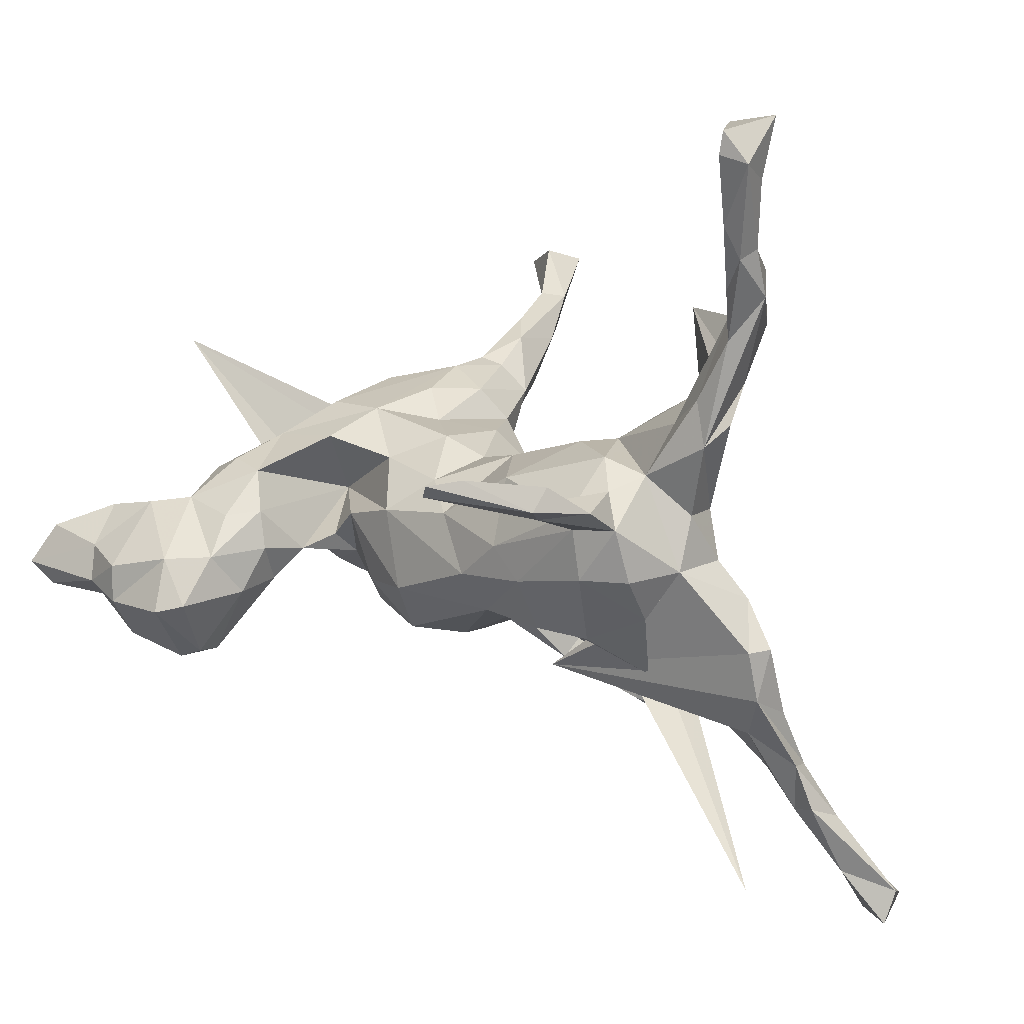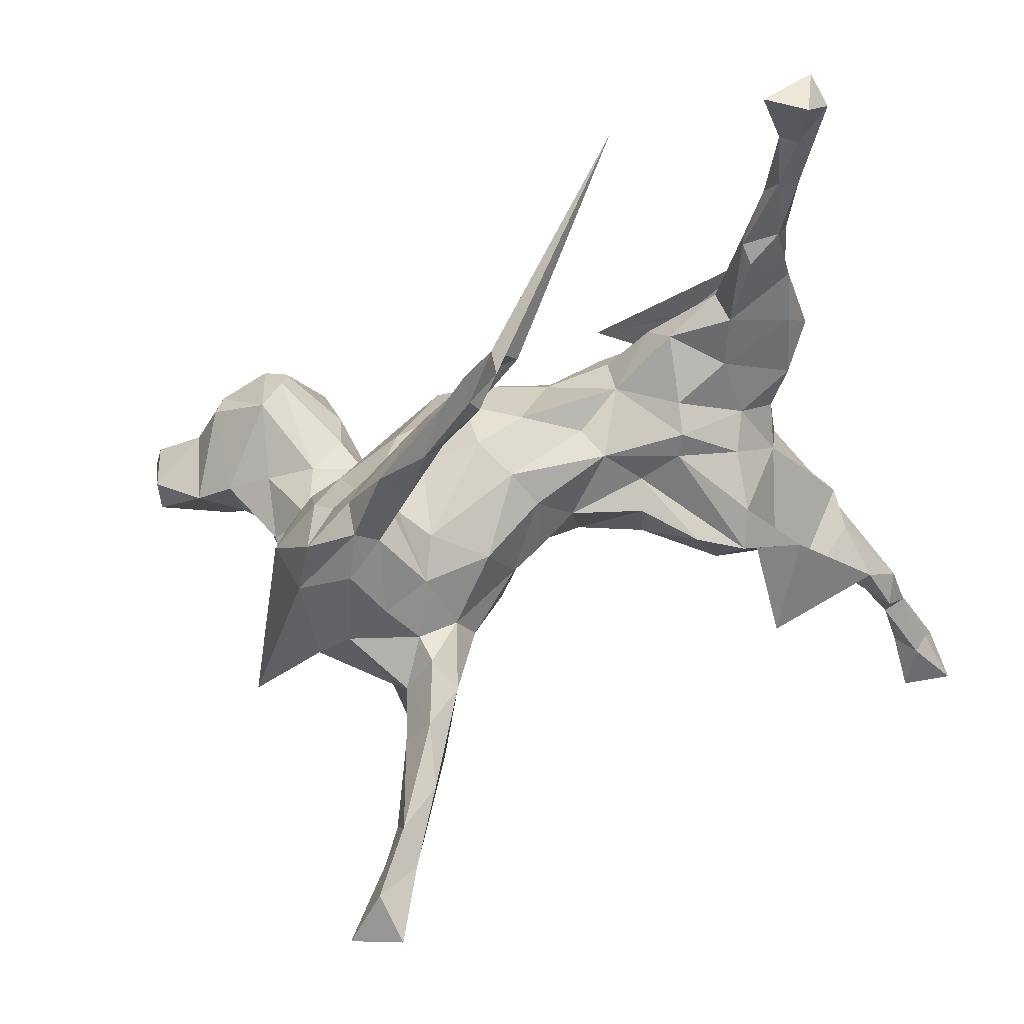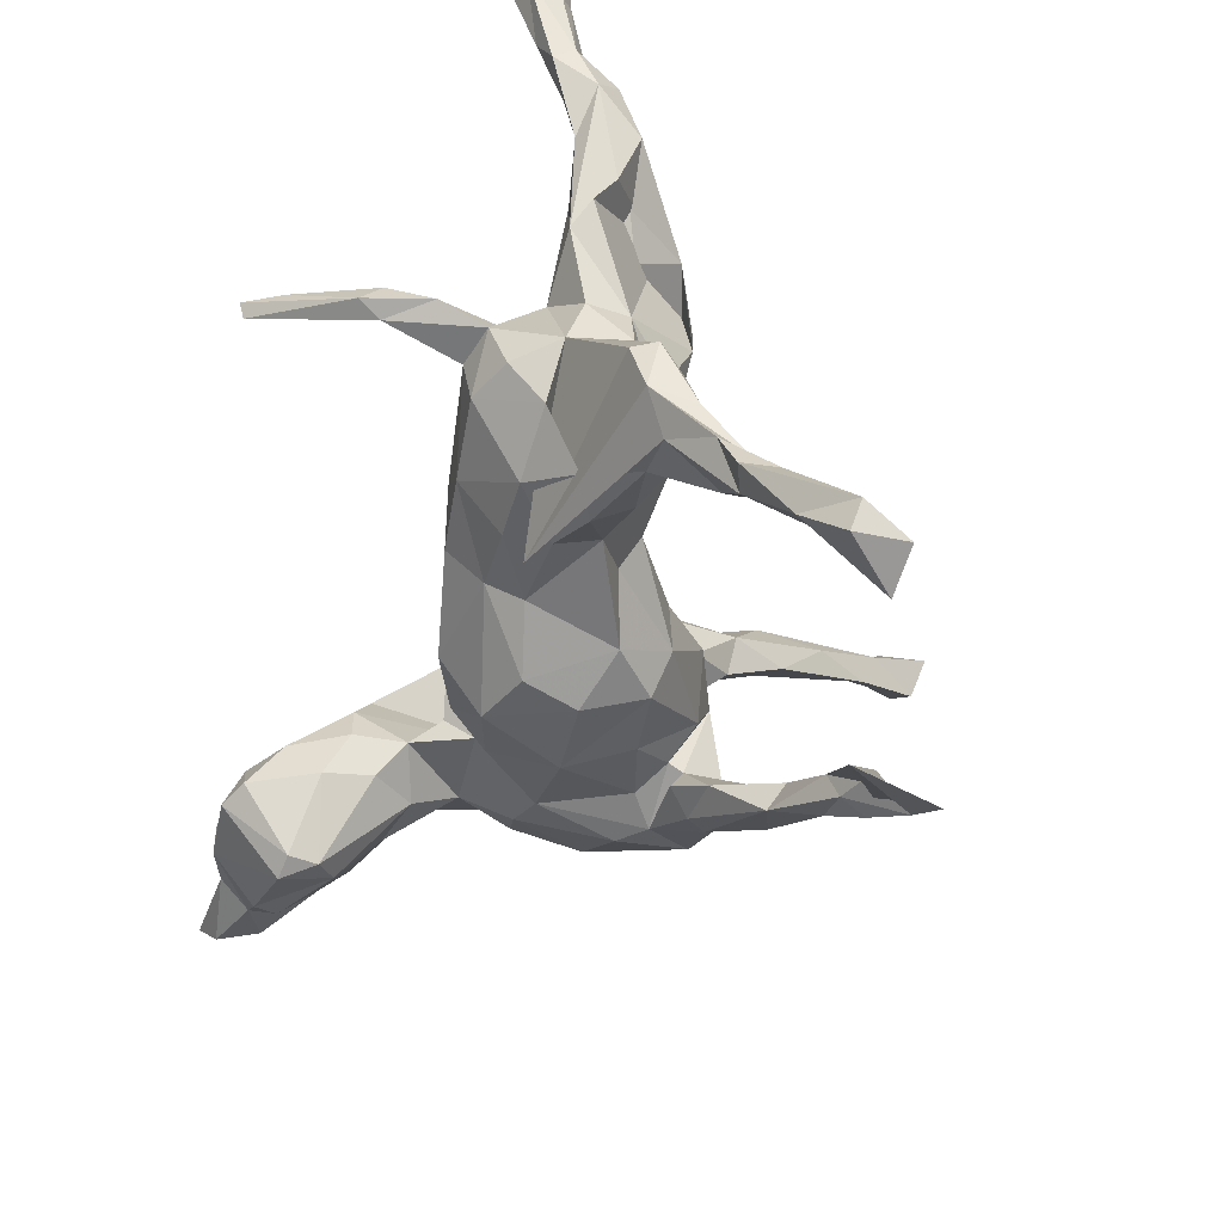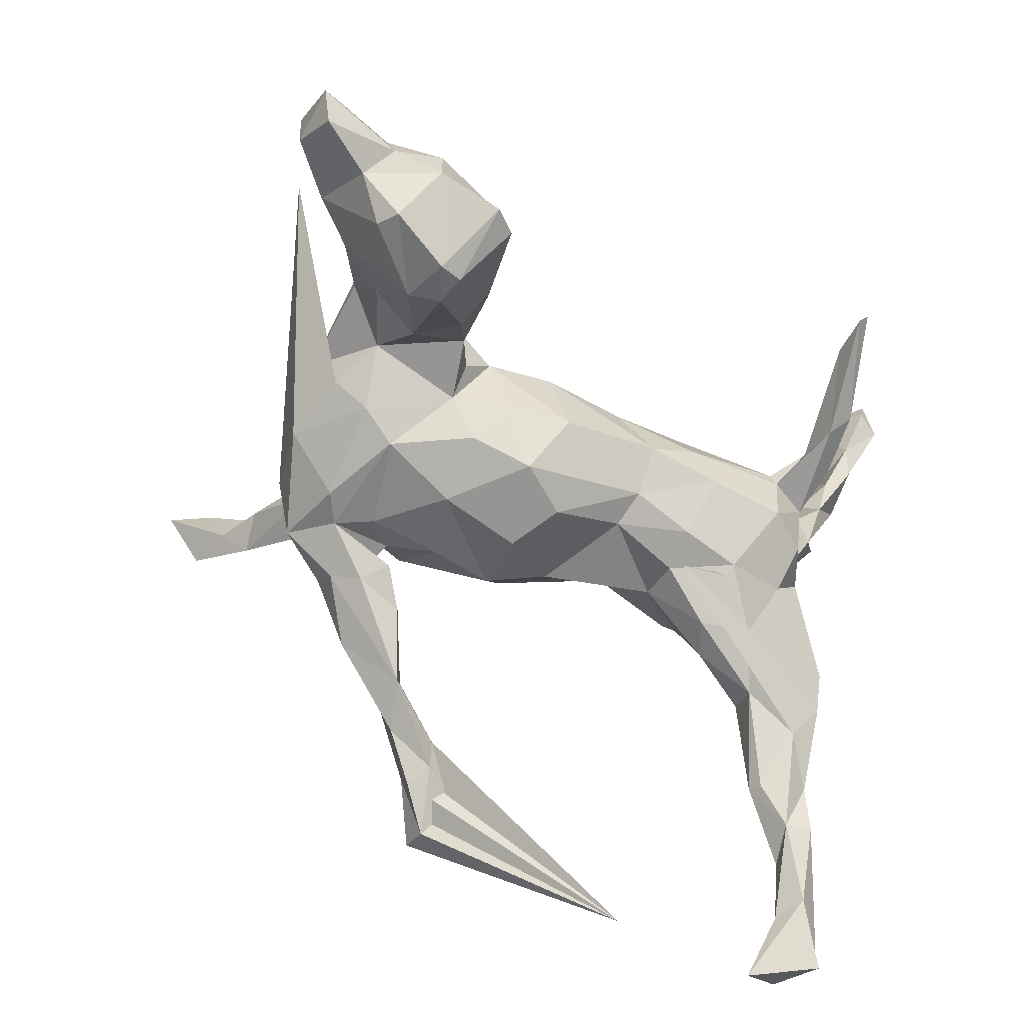
<metadata>
{"format":"obj","ext":"obj","renderer":"f3d","projection":"perspective","resolution":1024,"background":"white","views":[{"elev":6.9,"azim":-142.1,"up":"+Z"},{"elev":-66.9,"azim":-163.6,"up":"+Y"},{"elev":-51.1,"azim":-104.1,"up":"+Z"},{"elev":-61.6,"azim":144.7,"up":"+Z"}]}
</metadata>
<code>
v 0.6437 0.367 -0.01647
v 0.6782 0.3115 -0.02577
v 0.6569 0.3657 -0.1161
v 0.6814 0.3902 -0.07889
v 0.6692 0.3013 -0.07537
v 0.5883 0.2344 -0.05181
v 0.5614 0.311 0.01891
v 0.5196 0.2431 -0.003717
v 0.5723 0.3314 -0.1303
v 0.5551 0.3635 -0.04342
v 0.5482 0.3783 -0.101
v 0.5198 0.1965 -0.06766
v 0.5044 0.3296 -0.1899
v 0.5196 0.2949 -0.1804
v 0.4769 0.3992 -0.06816
v 0.481 0.2208 0.02118
v 0.4505 0.102 0.05174
v 0.4766 0.3988 -0.1262
v 0.4204 0.2732 0.03736
v 0.44 0.1657 -0.07798
v 0.4535 0.1163 0.01483
v 0.4516 0.1771 0.07687
v 0.4173 0.02705 0.1101
v 0.4204 0.2306 -0.1912
v 0.576 0.1071 0.2828
v 0.3799 0.3758 -0.05099
v 0.4289 -0.04494 0.03003
v 0.3765 0.06832 -0.0271
v 0.4122 0.3089 -0.2217
v 0.3687 -0.2291 -0.02432
v 0.3864 0.1986 0.09779
v 0.4067 -0.1305 0.1015
v 0.375 0.4032 -0.1342
v 0.4809 0.3055 0.02852
v 0.3684 0.1082 0.1328
v 0.4071 -0.1231 -0.06082
v 0.3995 -0.01383 -0.04793
v 0.3841 -0.1804 0.1172
v 0.3751 0.3026 -0.2102
v 0.3542 0.1394 -0.08361
v 0.3704 -0.082 0.1641
v 0.3435 -0.006496 -0.0888
v 0.3946 -0.6204 0.4072
v 0.3214 0.3293 -0.04834
v 0.3286 0.01648 0.1831
v 0.3801 0.258 -0.2115
v 0.3354 0.379 -0.124
v 0.3257 -0.6281 0.3374
v 0.3313 -0.5841 0.4298
v 0.3341 0.281 0.01399
v 0.3035 0.2004 -0.0948
v 0.3104 -0.6521 0.4132
v 0.3265 -0.2599 -0.1028
v 0.2739 0.1625 -0.04735
v 0.312 -0.1043 0.2178
v 0.2938 -0.5134 0.353
v 0.3035 0.2758 -0.1088
v 0.2951 0.2404 0.02032
v 0.2844 0.2422 -0.04005
v 0.3257 0.2133 0.08216
v 0.3171 -0.5517 0.3295
v 0.3155 -0.148 -0.1262
v 0.2343 0.07398 -0.05705
v 0.2966 -0.4727 0.3147
v 0.2232 -0.176 0.2384
v 0.2712 -0.5535 0.3465
v 0.275 -0.5309 0.286
v 0.2834 -0.02566 -0.114
v 0.2616 -0.3505 0.2335
v 0.2813 -0.1935 0.2027
v 0.2708 -0.2934 -0.0441
v 0.256 -0.2873 0.243
v 0.2406 0.1196 -0.02452
v 0.2621 0.1069 0.1348
v 0.3142 -0.2499 0.07604
v 0.2801 -0.189 -0.1274
v 0.2219 -0.4486 0.2751
v 0.2523 -0.3982 0.3121
v 0.2474 -0.2687 0.1799
v 0.234 -0.2613 0.249
v 0.3225 -0.006022 0.03568
v 0.2113 -0.3439 0.2806
v 0.2278 -0.1551 -0.1165
v 0.21 -0.3797 0.1983
v 0.2087 -0.2781 -0.08871
v 0.2405 -0.299 -0.1173
v 0.2387 -0.2676 0.0387
v 0.1982 -0.2712 0.2363
v 0.2396 -0.2586 -0.1575
v 0.2005 -0.08139 0.2066
v 0.1893 -0.2872 0.1344
v 0.1999 0.127 0.01251
v 0.2045 -0.2239 -0.176
v 0.203 -0.2506 0.1049
v 0.1633 -0.2493 0.01349
v 0.1541 -0.1574 0.2028
v 0.186 -0.2147 -0.1036
v 0.1683 -0.3281 -0.2081
v 0.1684 -0.03417 -0.1616
v 0.1723 -0.1911 -0.1514
v 0.1557 -0.04714 0.1569
v 0.1873 0.0677 -0.1336
v 0.235 0.01948 0.1767
v 0.1635 -0.2952 0.1918
v 0.1413 -0.2262 0.1084
v 0.0998 0.1539 0.02817
v 0.1805 -0.1915 -0.09485
v 0.09819 0.09192 -0.1691
v 0.1532 0.08328 0.104
v 0.1232 -0.1915 0.151
v 0.1576 0.1247 -0.09252
v 0.1261 -0.2328 -0.1888
v 0.1363 -0.2237 -0.0511
v 0.139 -0.3034 -0.1567
v 0.1247 -0.1323 -0.1431
v 0.05855 -0.3227 -0.2315
v 0.07441 -0.09991 0.1402
v 0.07027 0.1604 -0.09506
v 0.04399 -0.3651 -0.3011
v 0.05886 -0.2122 0.01573
v 0.08004 0.02484 0.1392
v 0.08736 -0.3551 -0.2334
v 0.01577 0.007031 0.1069
v 0.07834 -0.2976 -0.2724
v 0.04439 -0.03031 -0.1823
v 0.0282 -0.1269 -0.1473
v -0.01607 -0.1011 0.0687
v -0.02326 -0.4064 -0.3027
v 0.01717 0.05368 -0.1759
v 0.03553 0.1098 0.07716
v 0.03582 -0.1413 0.08246
v -0.08797 0.1311 -0.1185
v -0.02369 -0.3487 -0.2962
v -0.03476 -0.1371 -0.02087
v -0.01528 -0.4019 -0.3573
v -0.09904 -0.3901 -0.3582
v -0.01417 -0.4209 -0.323
v -0.07839 -0.06491 0.04188
v -0.04466 -0.06472 -0.1479
v -0.02788 0.1645 0.03349
v -0.0708 -0.4435 -0.3997
v -0.07284 -0.488 -0.3785
v -0.03077 -0.363 -0.3437
v -0.0747 0.01423 0.1032
v -0.01018 -0.1479 -0.08659
v -0.3198 -0.2696 -0.6201
v -0.08117 0.1857 -0.05569
v -0.08671 0.0754 -0.1363
v -0.08078 0.0548 0.1196
v -0.1311 -0.04089 -0.08714
v -0.1488 0.1599 0.0975
v -0.1975 0.06404 -0.1506
v -0.1797 -0.02622 0.1209
v -0.1541 0.1982 -0.004946
v -0.1862 0.1285 -0.1379
v -0.1917 -0.06893 0.06875
v -0.1583 -0.06722 -0.04354
v -0.2795 0.1262 -0.1459
v -0.1979 0.1952 -0.05616
v -0.2039 -0.001533 -0.1286
v -0.2212 0.0647 0.1505
v -0.2761 -0.06978 -0.009953
v -0.2049 -0.04673 0.0209
v -0.2798 0.03403 -0.198
v -0.3166 0.1331 0.1372
v -0.2705 0.5056 0.1062
v -0.3176 0.2158 0.03477
v -0.3081 0.2131 0.05724
v -0.3146 -0.01655 -0.1976
v -0.2829 0.5143 0.1231
v -0.29 -0.05533 0.1904
v -0.2824 0.4414 0.1194
v -0.3397 -0.09342 0.1734
v -0.3625 -0.08528 0.1096
v -0.402 0.003257 0.2319
v -0.3601 0.3347 0.1118
v -0.3059 0.4595 0.1284
v -0.2691 -0.09387 0.1353
v -0.3431 0.2679 0.08763
v -0.3508 0.1706 0.09024
v -0.3713 -0.0483 0.01926
v -0.3412 0.3328 0.06251
v -0.256 0.01338 0.1531
v -0.2926 -0.07609 -0.04674
v -0.3515 0.06421 -0.2014
v -0.3587 0.3664 0.0773
v -0.2999 -0.05087 -0.09306
v -0.321 0.2034 -0.04246
v -0.3888 0.1706 -0.04485
v -0.3956 -0.01871 -0.03743
v -0.3876 0.267 0.06897
v -0.3895 -0.0391 -0.1346
v -0.3816 0.1172 -0.1071
v -0.3825 0.1198 0.112
v -0.4355 0.1053 -0.03121
v -0.3819 0.1962 0.03591
v -0.4043 -0.006607 -0.2428
v -0.4312 -0.05343 0.2111
v -0.4687 -0.1042 -0.3449
v -0.4391 0.08038 0.05192
v -0.4112 0.08668 0.1893
v -0.4679 0.112 0.2286
v -0.4301 0.017 0.05604
v -0.4457 0.01672 -0.02137
v -0.4171 -0.0553 -0.2104
v -0.4544 0.02406 0.2846
v -0.194 0.1006 -0.1978
v -0.3545 -0.04489 0.3573
v -0.482 0.1132 0.1583
v -0.5107 -0.02745 -0.1745
v -0.4745 -0.08262 -0.354
v -0.4871 -0.00381 -0.07945
v -0.4727 -0.1079 -0.3101
v -0.5119 0.08872 0.1919
v -0.5249 0.118 0.3166
v -0.5141 0.05566 0.2512
v -0.4882 -0.006834 -0.2876
v -0.5275 -0.1061 -0.3461
v -0.5068 0.08765 0.3524
v -0.5337 0.02683 0.3382
v -0.5198 0.04892 0.3722
v -0.5219 0.02255 -0.2304
v -0.5199 0.04426 -0.1539
v -0.5225 -0.0877 -0.4158
v -0.536 0.008573 -0.151
v -0.5282 -0.04319 -0.2568
v -0.5761 0.09812 0.3815
v -0.5458 0.1057 0.4511
v -0.5504 0.1613 0.5386
v -0.5459 -0.1466 -0.4374
v -0.5533 -0.2497 -0.601
v -0.5639 -0.1837 -0.5201
v -0.5577 0.1825 0.484
v -0.5335 0.1367 0.3906
v -0.5544 0.06413 0.4201
v -0.5806 -0.1338 -0.5147
v -0.5763 0.2247 0.5829
v -0.562 -0.07434 -0.4094
v -0.5779 -0.1231 -0.4251
v -0.5733 0.1629 0.4359
v -0.5892 -0.1935 -0.5062
v -0.5821 0.1312 0.4509
v -0.5487 0.1568 0.6311
v -0.5822 0.1398 0.5639
v -0.6167 0.2115 0.5698
v -0.5833 0.2254 0.6169
v -0.6459 -0.1911 -0.548
v -0.6047 0.1575 0.5481
v -0.6339 -0.1768 -0.5997
v -0.6266 0.1568 0.639
v -0.6138 -0.2596 -0.569
v -0.5433 -0.05657 -0.3401
f 167 182 179
f 172 179 182
f 168 167 179
f 196 182 167
f 191 180 179
f 168 179 180
f 176 191 179
f 196 180 191
f 165 168 180
f 182 166 172
f 170 172 166
f 186 166 182
f 200 194 195
f 196 195 194
f 204 200 195
f 209 194 200
f 203 209 200
f 202 194 209
f 204 203 200
f 214 209 203
f 180 196 194
f 189 195 196
f 165 180 194
f 154 167 168
f 151 168 165
f 203 181 174
f 162 174 181
f 208 203 174
f 190 181 203
f 161 151 165
f 154 168 151
f 149 151 161
f 183 161 165
f 174 162 173
f 163 173 162
f 198 174 173
f 153 161 183
f 194 183 165
f 140 151 149
f 153 149 161
f 173 163 178
f 156 178 163
f 171 173 178
f 171 178 153
f 156 153 178
f 183 171 153
f 144 149 153
f 175 171 183
f 88 82 80
f 78 80 82
f 65 88 80
f 104 82 88
f 72 80 78
f 56 78 82
f 82 77 66
f 67 66 77
f 56 82 66
f 104 77 82
f 64 72 78
f 70 80 72
f 69 72 64
f 56 64 78
f 61 64 56
f 49 56 66
f 66 67 48
f 61 48 67
f 52 66 48
f 43 52 48
f 49 66 52
f 67 64 61
f 49 61 56
f 43 48 61
f 43 61 49
f 49 52 43
f 176 177 186
f 170 186 177
f 191 176 186
f 172 177 176
f 170 177 172
f 186 170 166
f 176 179 172
f 208 214 203
f 216 209 214
f 201 194 202
f 215 202 209
f 183 194 201
f 219 201 202
f 216 214 208
f 198 208 174
f 220 208 198
f 175 183 201
f 206 175 201
f 198 173 175
f 171 175 173
f 206 198 175
f 220 216 208
f 227 209 216
f 206 201 219
f 215 219 202
f 220 198 206
f 221 220 206
f 227 215 209
f 240 215 227
f 220 227 216
f 234 219 215
f 221 206 219
f 235 220 221
f 235 227 220
f 242 227 235
f 242 240 227
f 245 240 242
f 234 215 240
f 228 219 234
f 233 228 234
f 221 219 228
f 235 221 228
f 233 240 245
f 248 245 242
f 233 234 240
f 229 228 233
f 228 242 235
f 244 242 228
f 228 229 244
f 243 244 229
f 244 248 242
f 250 245 248
f 245 237 233
f 229 233 237
f 246 237 245
f 250 248 244
f 243 229 237
f 250 244 243
f 250 246 245
f 243 246 250
f 243 237 246
f 42 37 36
f 25 36 37
f 62 42 36
f 28 37 42
f 53 62 36
f 68 42 62
f 76 68 62
f 63 42 68
f 53 76 62
f 83 68 76
f 100 76 93
f 89 93 76
f 112 100 93
f 97 76 100
f 112 97 100
f 107 76 97
f 107 83 76
f 99 68 83
f 53 89 76
f 124 93 89
f 85 98 86
f 89 86 98
f 71 85 86
f 114 98 85
f 97 114 85
f 122 98 114
f 116 122 114
f 119 98 122
f 95 97 85
f 112 114 97
f 112 116 114
f 128 122 116
f 1 2 4
f 5 4 2
f 10 1 4
f 7 2 1
f 9 3 5
f 4 5 3
f 6 9 5
f 11 3 9
f 12 6 8
f 7 8 6
f 16 12 8
f 14 6 12
f 2 6 5
f 14 9 6
f 13 9 14
f 24 14 12
f 13 14 24
f 20 24 12
f 102 68 99
f 115 99 83
f 107 115 83
f 126 99 115
f 124 112 93
f 124 116 112
f 11 10 4
f 7 1 10
f 11 4 3
f 15 10 11
f 18 11 9
f 13 18 9
f 15 11 18
f 34 10 15
f 21 20 12
f 40 24 20
f 28 40 20
f 46 24 40
f 51 46 40
f 29 24 46
f 54 51 40
f 57 46 51
f 63 68 102
f 108 102 99
f 113 126 115
f 125 99 126
f 26 15 18
f 33 26 18
f 34 15 26
f 57 39 46
f 29 46 39
f 47 39 57
f 33 39 47
f 44 47 57
f 59 57 51
f 125 108 99
f 111 102 108
f 129 108 125
f 139 125 126
f 29 33 18
f 47 26 33
f 218 199 213
f 205 213 199
f 226 218 213
f 230 199 218
f 224 199 230
f 239 230 218
f 211 199 224
f 217 211 224
f 197 199 211
f 232 224 230
f 197 211 217
f 252 217 224
f 252 239 218
f 241 230 239
f 238 252 224
f 222 217 252
f 236 238 224
f 239 252 238
f 98 124 89
f 119 124 98
f 143 124 119
f 137 119 122
f 135 143 119
f 133 124 143
f 133 116 124
f 128 116 133
f 137 122 128
f 135 119 137
f 146 137 128
f 146 128 133
f 141 143 135
f 142 137 146
f 136 146 133
f 29 18 13
f 29 13 24
f 136 133 143
f 141 136 143
f 141 146 136
f 39 33 29
f 241 232 230
f 231 232 241
f 236 224 232
f 247 241 239
f 231 236 232
f 238 247 239
f 251 241 247
f 247 238 236
f 249 247 236
f 231 249 236
f 251 247 249
f 141 135 137
f 142 141 137
f 141 142 146
f 251 231 241
f 249 231 251
f 191 186 182
f 196 191 182
f 188 196 167
f 69 64 67
f 84 67 77
f 79 72 69
f 69 67 84
f 104 84 77
f 79 69 84
f 79 70 72
f 75 70 79
f 65 80 70
f 91 79 84
f 91 84 104
f 105 91 104
f 55 41 45
f 23 45 41
f 65 55 45
f 38 41 55
f 70 55 65
f 103 65 45
f 70 38 55
f 75 38 70
f 96 88 65
f 90 96 65
f 104 88 96
f 110 104 96
f 35 103 45
f 90 65 103
f 101 90 103
f 101 96 90
f 101 110 96
f 105 104 110
f 121 101 103
f 109 121 103
f 117 101 121
f 117 110 101
f 131 110 117
f 123 131 117
f 105 110 131
f 109 103 74
f 35 74 103
f 81 109 74
f 130 121 109
f 106 130 109
f 123 121 130
f 123 117 121
f 127 131 123
f 138 127 123
f 134 131 127
f 149 123 130
f 144 123 149
f 138 123 144
f 140 149 130
f 134 127 138
f 156 138 144
f 106 140 130
f 154 151 140
f 156 144 153
f 163 138 156
f 157 138 163
f 147 154 140
f 157 163 162
f 184 162 181
f 190 184 181
f 157 162 184
f 190 187 184
f 160 184 187
f 192 187 190
f 204 190 203
f 159 167 154
f 147 159 154
f 188 167 159
f 158 188 159
f 189 196 188
f 212 204 195
f 212 190 204
f 192 190 212
f 223 212 195
f 207 223 195
f 225 212 223
f 193 195 189
f 193 189 188
f 207 195 193
f 185 207 193
f 30 38 75
f 94 79 91
f 38 32 41
f 23 41 32
f 25 32 38
f 94 75 79
f 87 75 94
f 71 75 87
f 95 87 94
f 105 94 91
f 95 94 105
f 45 23 35
f 22 35 23
f 120 95 105
f 131 120 105
f 113 95 120
f 35 31 60
f 19 60 31
f 74 35 60
f 22 31 35
f 81 74 60
f 134 120 131
f 145 120 134
f 106 109 81
f 58 81 60
f 50 58 60
f 54 81 58
f 92 106 81
f 73 92 81
f 118 106 92
f 157 134 138
f 147 140 106
f 160 157 184
f 118 147 106
f 150 157 160
f 169 160 187
f 147 132 159
f 155 159 132
f 118 132 147
f 169 187 192
f 155 158 159
f 193 188 158
f 158 185 193
f 217 207 185
f 210 192 212
f 205 192 210
f 225 210 212
f 226 210 225
f 222 223 207
f 222 225 223
f 217 222 207
f 226 225 222
f 27 32 25
f 30 25 38
f 71 30 75
f 17 22 23
f 145 134 157
f 36 25 30
f 23 32 27
f 37 27 25
f 17 23 27
f 85 71 87
f 85 87 95
f 22 17 16
f 21 16 17
f 19 22 16
f 21 17 27
f 139 129 125
f 132 108 129
f 53 86 89
f 7 6 2
f 30 71 86
f 30 86 53
f 36 30 53
f 222 252 218
f 226 222 218
f 185 197 217
f 205 226 213
f 205 199 197
f 210 226 205
f 169 205 197
f 164 169 197
f 192 205 169
f 132 129 148
f 139 148 129
f 155 132 148
f 118 108 132
f 111 108 118
f 160 148 139
f 92 111 118
f 44 26 47
f 139 126 145
f 113 145 126
f 150 139 145
f 63 102 111
f 92 63 111
f 59 44 57
f 58 44 59
f 54 59 51
f 58 59 54
f 44 19 26
f 34 26 19
f 50 19 44
f 120 145 113
f 28 54 40
f 63 73 54
f 81 54 73
f 28 63 54
f 92 73 63
f 7 10 34
f 8 7 34
f 107 113 115
f 95 113 107
f 28 42 63
f 21 28 20
f 27 28 21
f 16 21 12
f 34 16 8
f 19 16 34
f 97 95 107
f 27 37 28
f 164 197 185
f 158 164 185
f 152 164 158
f 160 169 164
f 160 164 152
f 155 152 158
f 148 160 152
f 148 152 155
f 139 150 160
f 145 157 150
f 50 44 58
f 60 19 50
f 22 19 31

</code>
